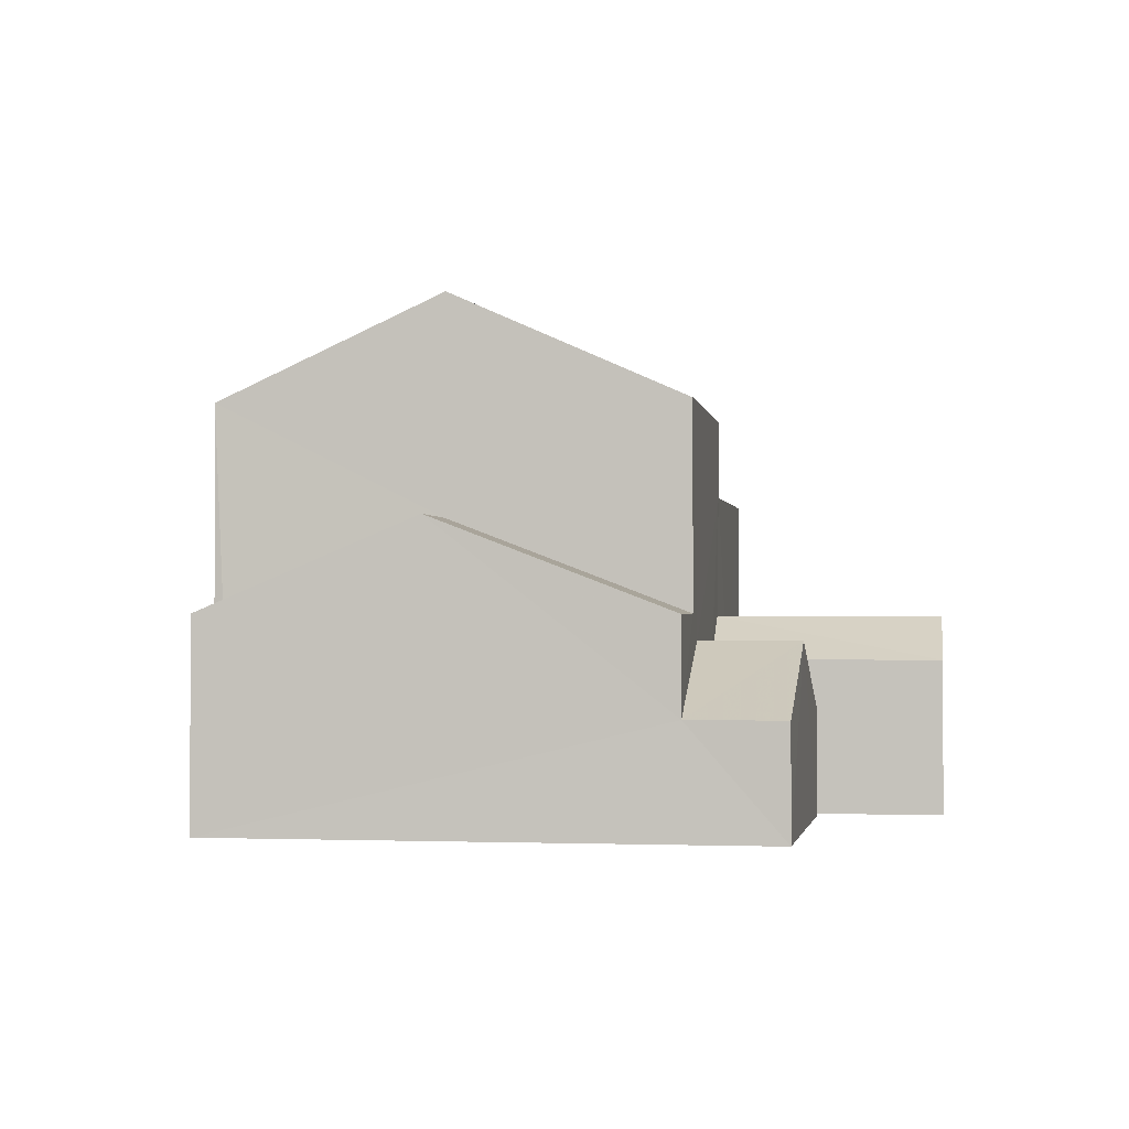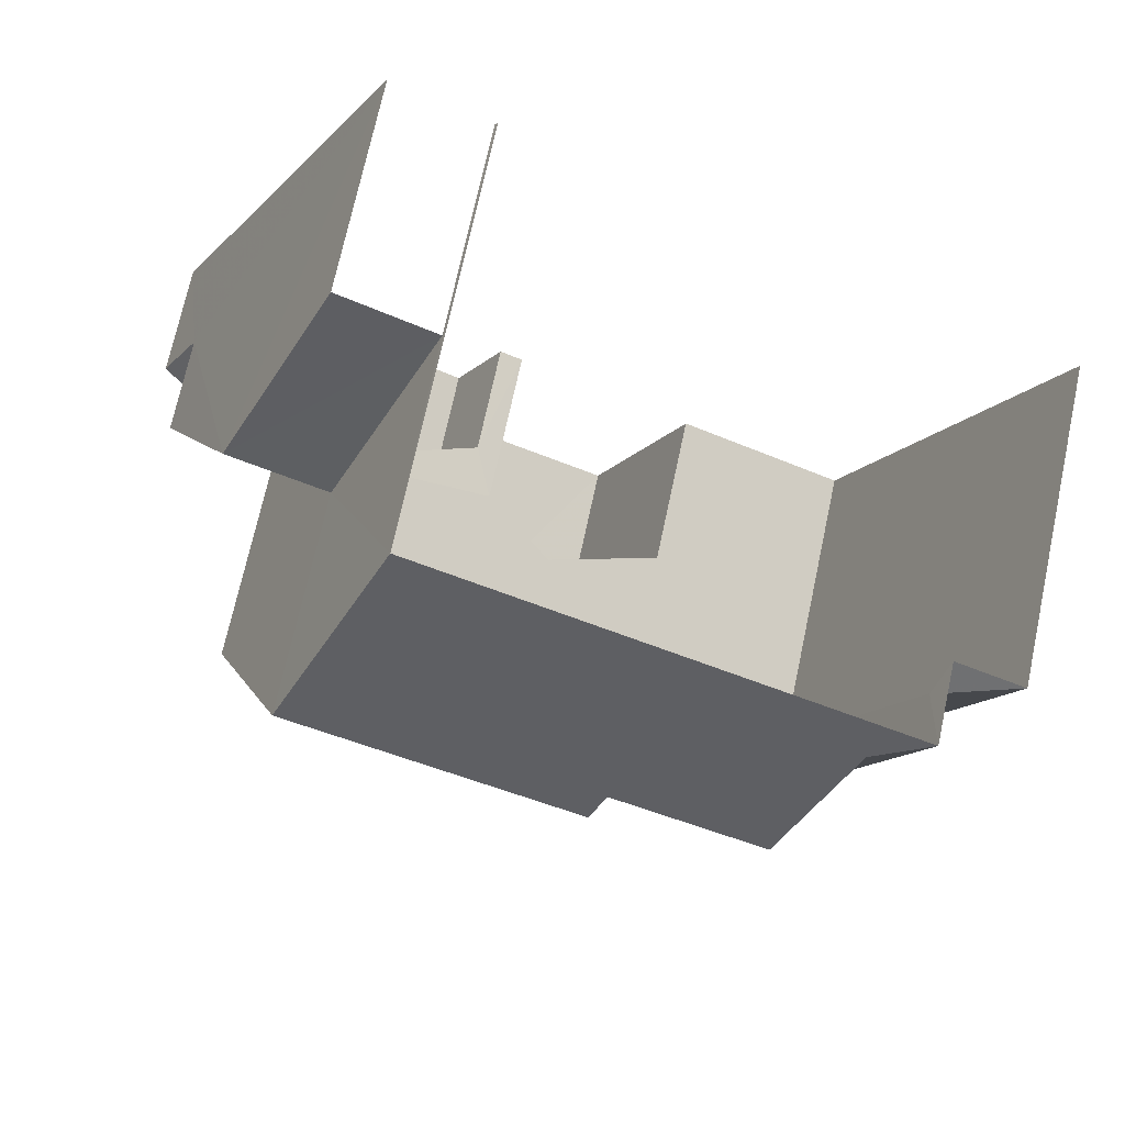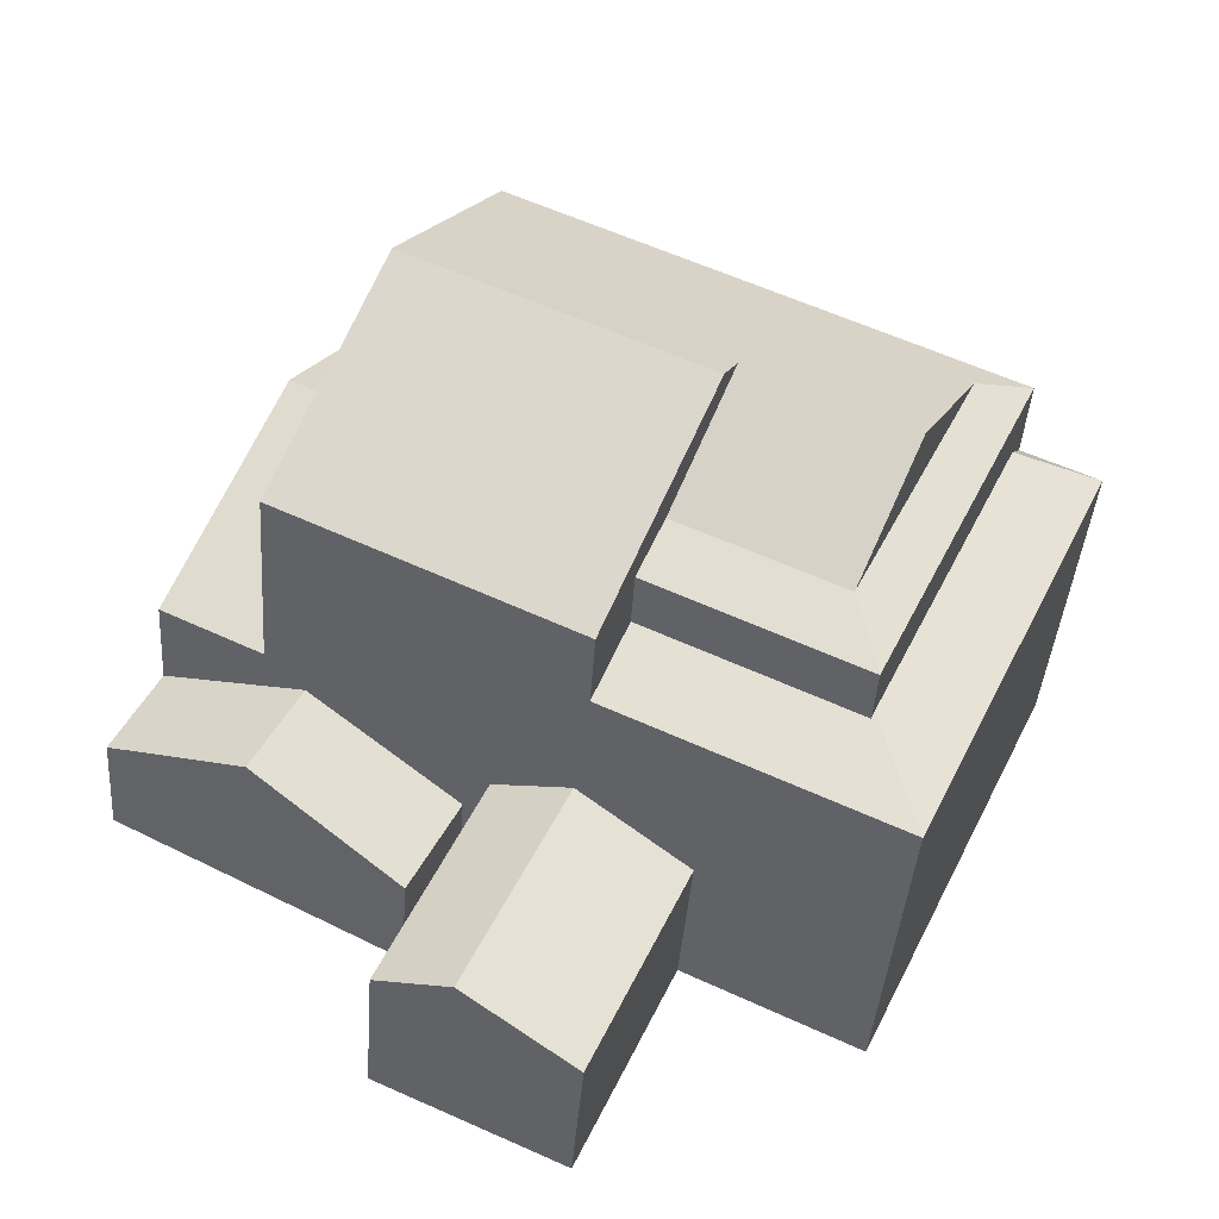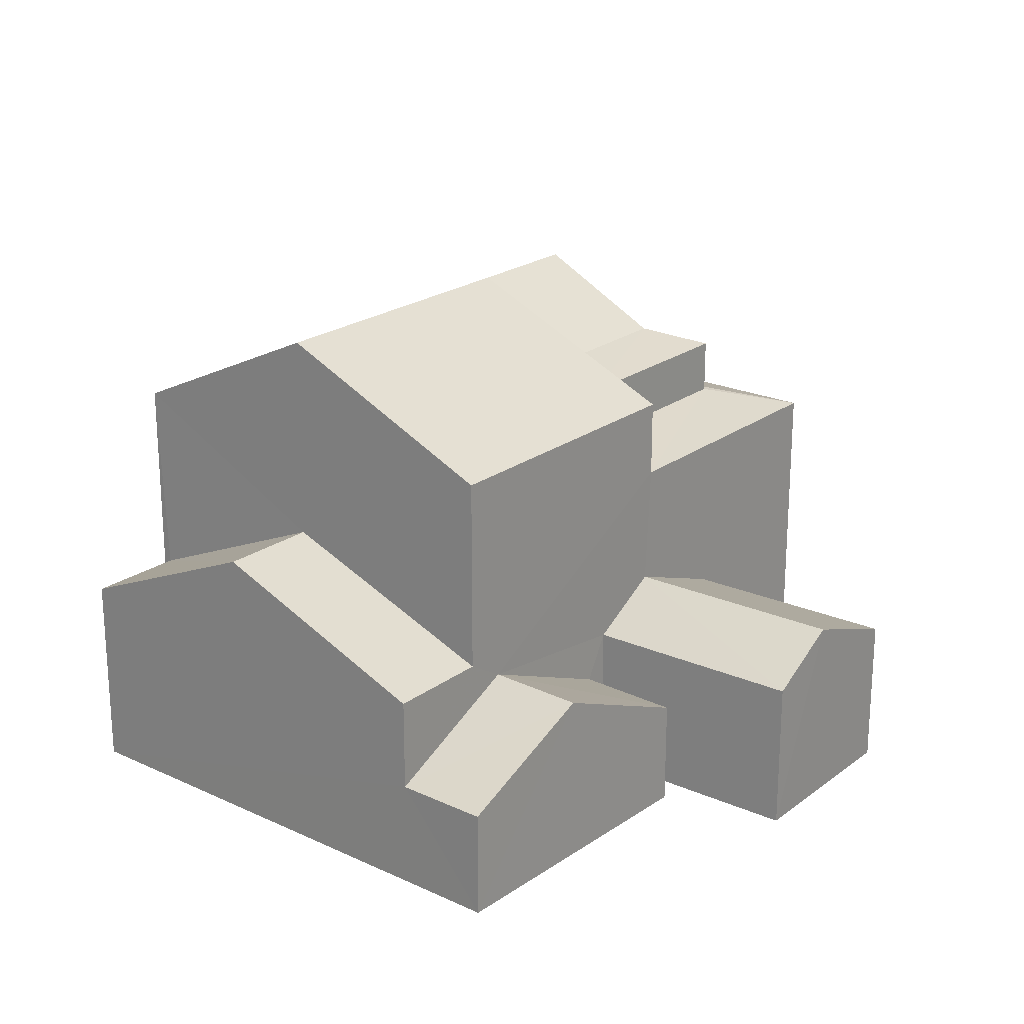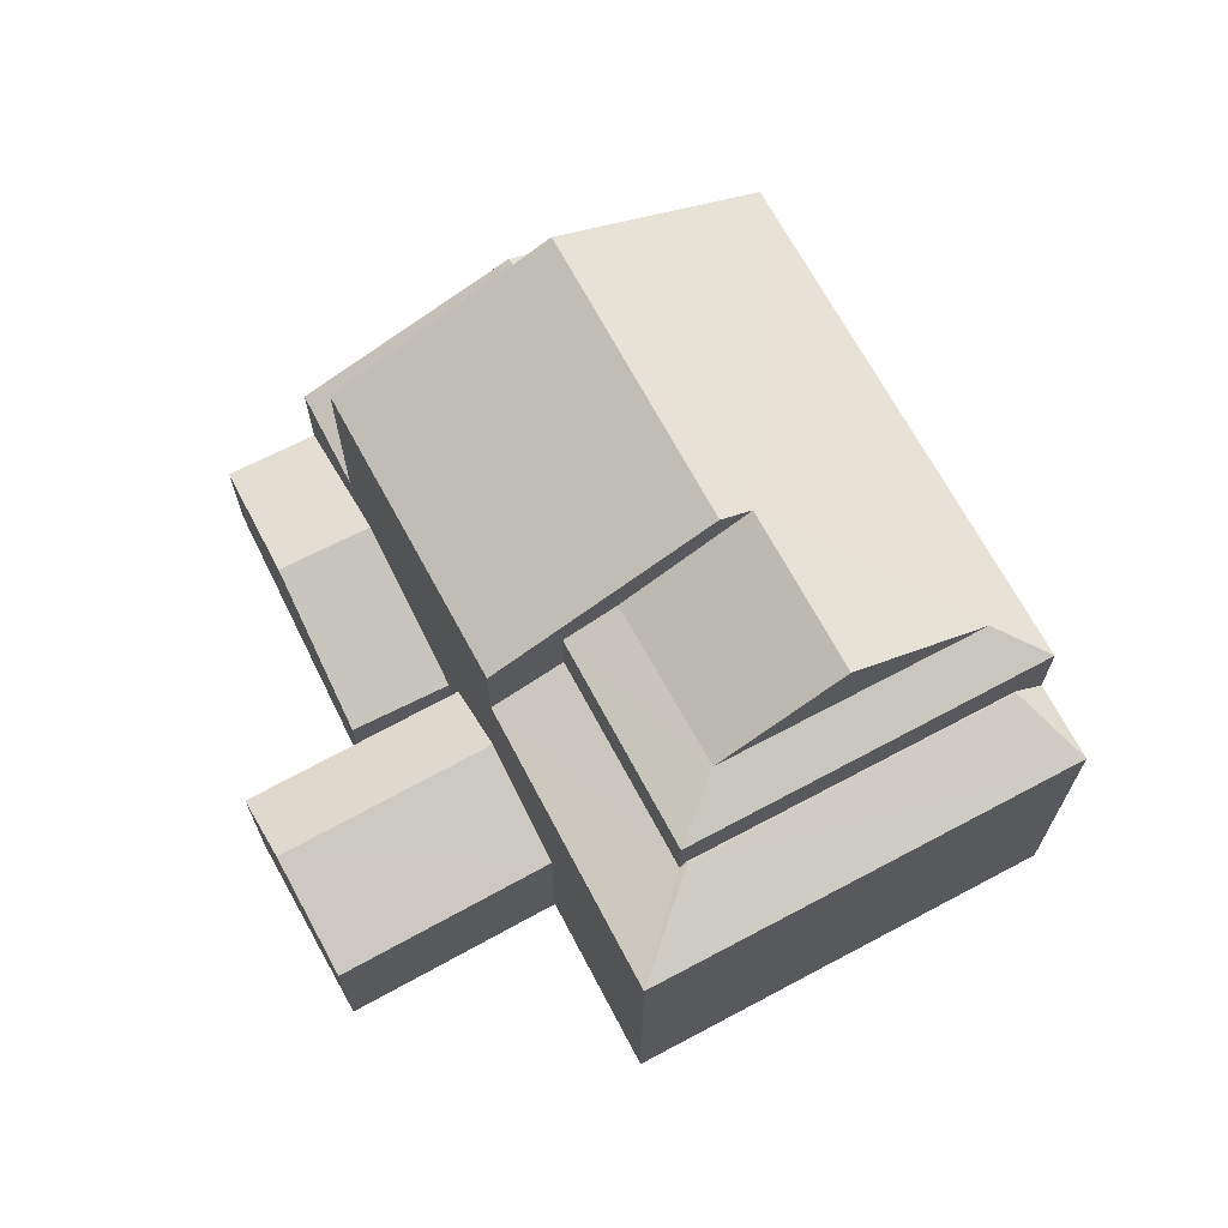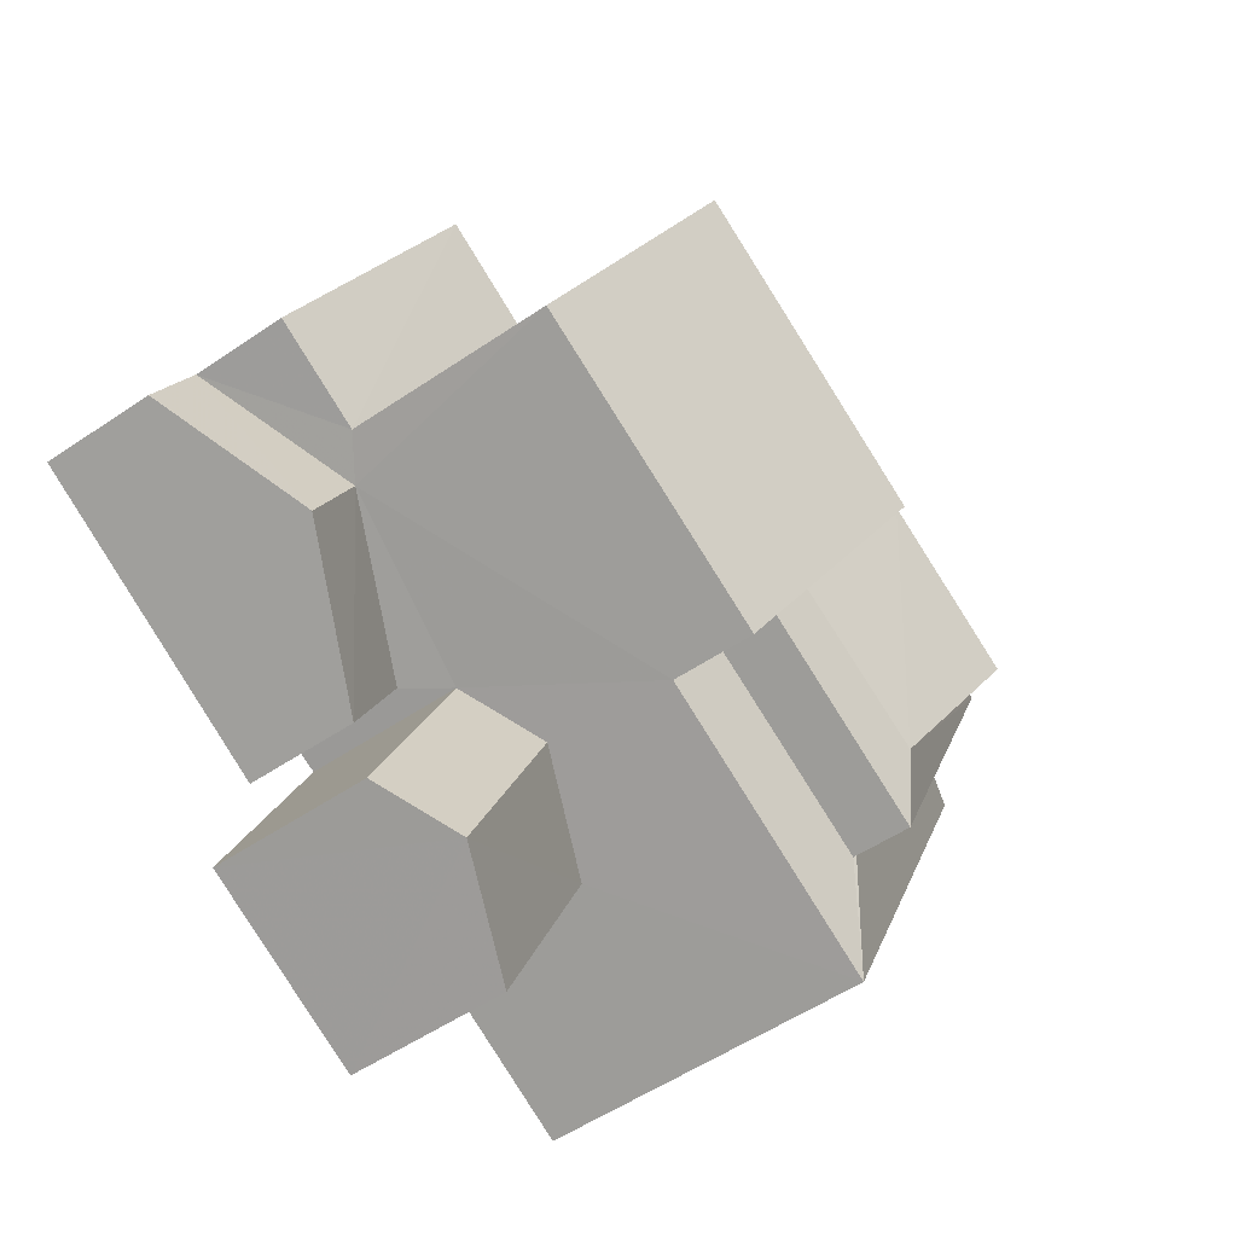
<metadata>
{"format":"obj","ext":"obj","renderer":"f3d","projection":"perspective","resolution":1024,"background":"white","views":[{"elev":-0.9,"azim":-107.2,"up":"+Z"},{"elev":71.0,"azim":12.1,"up":"+Y"},{"elev":-40.9,"azim":-4.2,"up":"+Y"},{"elev":21.9,"azim":-76.8,"up":"+Z"},{"elev":69.2,"azim":36.6,"up":"+Z"},{"elev":-53.4,"azim":-53.9,"up":"+Y"}]}
</metadata>
<code>
v -2.24e+05 -1.279e+05 15.66
v -2.24e+05 -1.279e+05 15.66
v -2.24e+05 -1.279e+05 15.66
v -2.24e+05 -1.279e+05 15.66
v -2.24e+05 -1.279e+05 15.66
v -2.24e+05 -1.279e+05 15.66
v -2.24e+05 -1.279e+05 15.66
v -2.24e+05 -1.279e+05 15.66
v -2.24e+05 -1.279e+05 15.66
v -2.24e+05 -1.279e+05 15.66
v -2.24e+05 -1.279e+05 15.66
v -2.24e+05 -1.279e+05 15.66
v -2.24e+05 -1.279e+05 20.93
v -2.24e+05 -1.279e+05 21.34
v -2.24e+05 -1.279e+05 20.93
v -2.24e+05 -1.279e+05 21.34
v -2.24e+05 -1.279e+05 22.54
v -2.24e+05 -1.279e+05 22.23
v -2.24e+05 -1.279e+05 22.53
v -2.24e+05 -1.279e+05 22.23
v -2.24e+05 -1.279e+05 18.55
v -2.24e+05 -1.279e+05 17.45
v -2.24e+05 -1.279e+05 17.45
v -2.24e+05 -1.279e+05 18.56
v -2.24e+05 -1.279e+05 18.97
v -2.24e+05 -1.279e+05 20.43
v -2.24e+05 -1.279e+05 18.97
v -2.24e+05 -1.279e+05 20.43
v -2.24e+05 -1.279e+05 17.45
v -2.24e+05 -1.279e+05 17.45
v -2.24e+05 -1.279e+05 21.34
v -2.24e+05 -1.279e+05 20.93
v -2.24e+05 -1.279e+05 18.97
v -2.24e+05 -1.279e+05 18.97
v -2.24e+05 -1.279e+05 18.19
v -2.24e+05 -1.279e+05 18.9
v -2.24e+05 -1.279e+05 18.19
v -2.24e+05 -1.279e+05 18.9
v -2.24e+05 -1.279e+05 18.19
v -2.24e+05 -1.279e+05 18.19
v -2.24e+05 -1.279e+05 23.9
v -2.24e+05 -1.279e+05 22.23
v -2.24e+05 -1.279e+05 22.23
v -2.24e+05 -1.279e+05 23.9
v -2.24e+05 -1.279e+05 23.65
v -2.24e+05 -1.279e+05 22.23
v -2.24e+05 -1.279e+05 23.65
v -2.24e+05 -1.279e+05 22.23
v -2.24e+05 -1.279e+05 22.54
v -2.24e+05 -1.279e+05 21.34
v -2.24e+05 -1.279e+05 21.3
v -2.24e+05 -1.279e+05 20.93
v -2.24e+05 -1.279e+05 21.3
f 1 2 3
f 4 5 6
f 3 7 8
f 6 5 9
f 9 1 8
f 10 6 11
f 11 8 12
f 8 1 3
f 6 9 11
f 11 9 8
f 33 7 34
f 33 8 7
f 15 11 13
f 18 13 46
f 46 13 12
f 13 11 12
f 13 14 15
f 13 16 14
f 17 18 19
f 17 20 18
f 21 22 23
f 21 24 22
f 25 26 27
f 25 28 26
f 24 21 29
f 30 24 29
f 31 32 15
f 14 31 15
f 33 34 26
f 28 33 26
f 35 36 37
f 35 38 36
f 38 39 36
f 38 40 39
f 41 42 43
f 44 41 43
f 41 45 46
f 18 46 19
f 41 44 45
f 19 45 47
f 46 45 19
f 48 20 17
f 49 48 17
f 45 17 47
f 45 49 17
f 16 31 14
f 16 50 31
f 31 51 32
f 32 51 52
f 31 50 51
f 52 51 53
f 51 50 20
f 20 16 18
f 16 13 18
f 50 16 20
f 40 5 39
f 40 9 5
f 15 10 11
f 15 32 10
f 23 3 21
f 3 2 21
f 2 29 21
f 6 37 4
f 6 35 37
f 45 44 49
f 53 43 52
f 48 49 43
f 53 48 43
f 49 44 43
f 30 29 2
f 1 30 2
f 51 48 53
f 51 20 48
f 6 10 35
f 10 32 35
f 1 9 30
f 38 35 52
f 40 38 52
f 30 9 40
f 42 52 43
f 35 32 52
f 22 24 25
f 22 25 27
f 24 30 40
f 25 24 42
f 24 40 52
f 42 24 52
f 12 8 33
f 12 33 46
f 46 28 41
f 28 25 42
f 28 42 41
f 46 33 28
f 47 17 19
f 34 7 26
f 27 26 22
f 22 7 3
f 22 3 23
f 26 7 22
f 39 5 36
f 5 4 36
f 4 37 36

</code>
